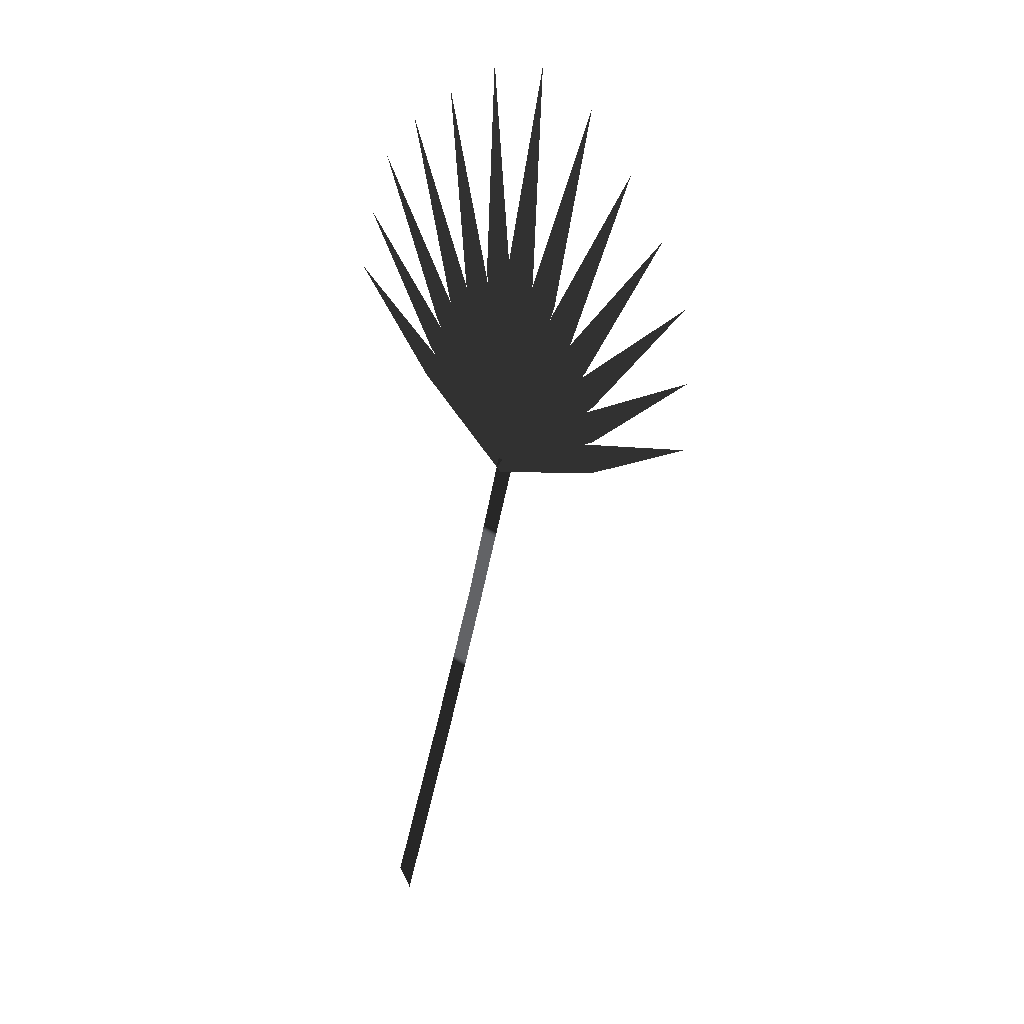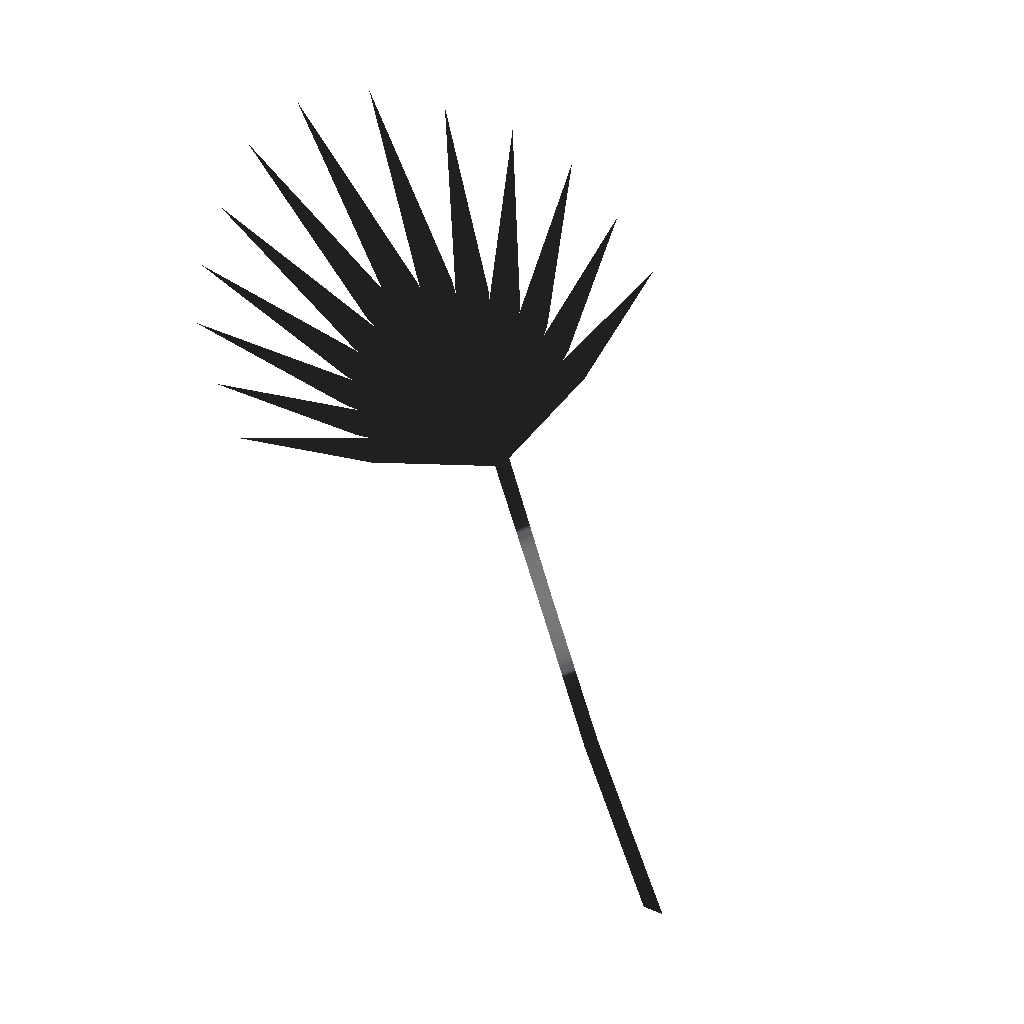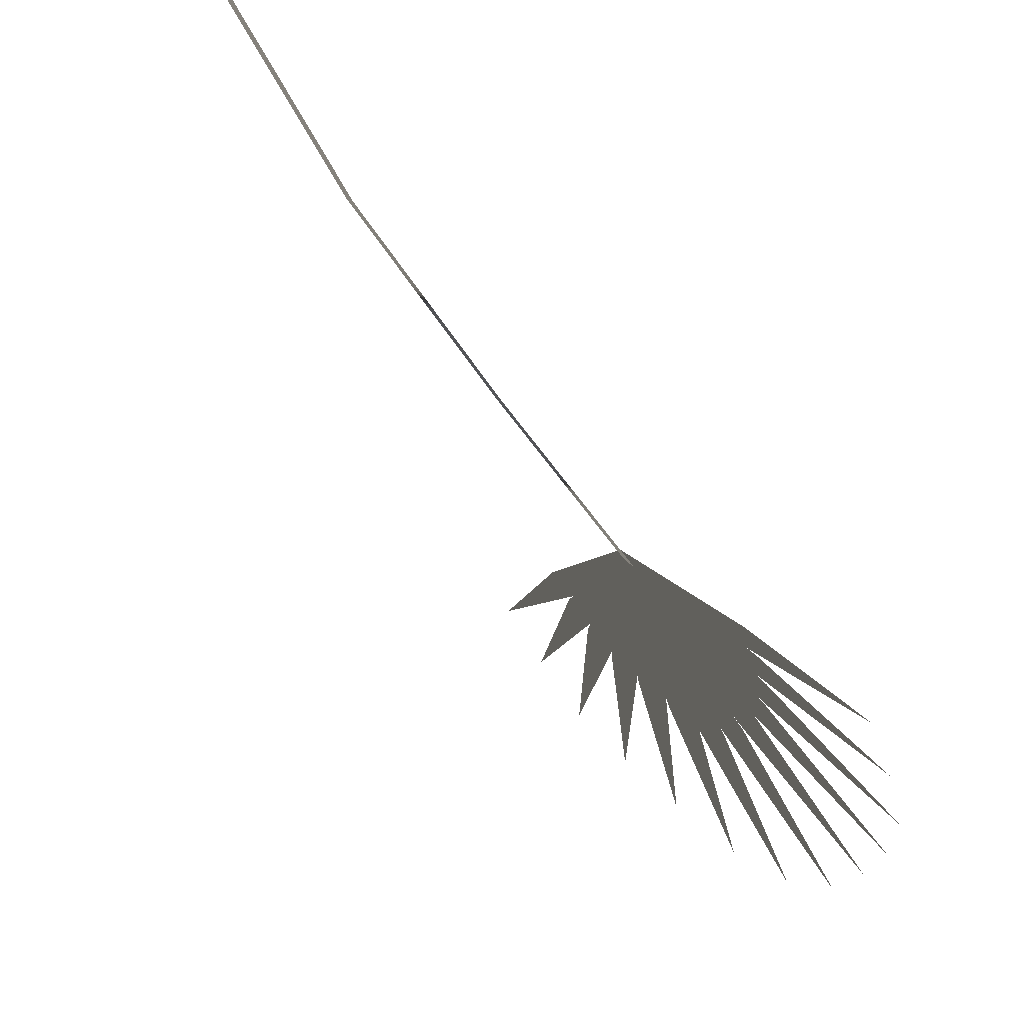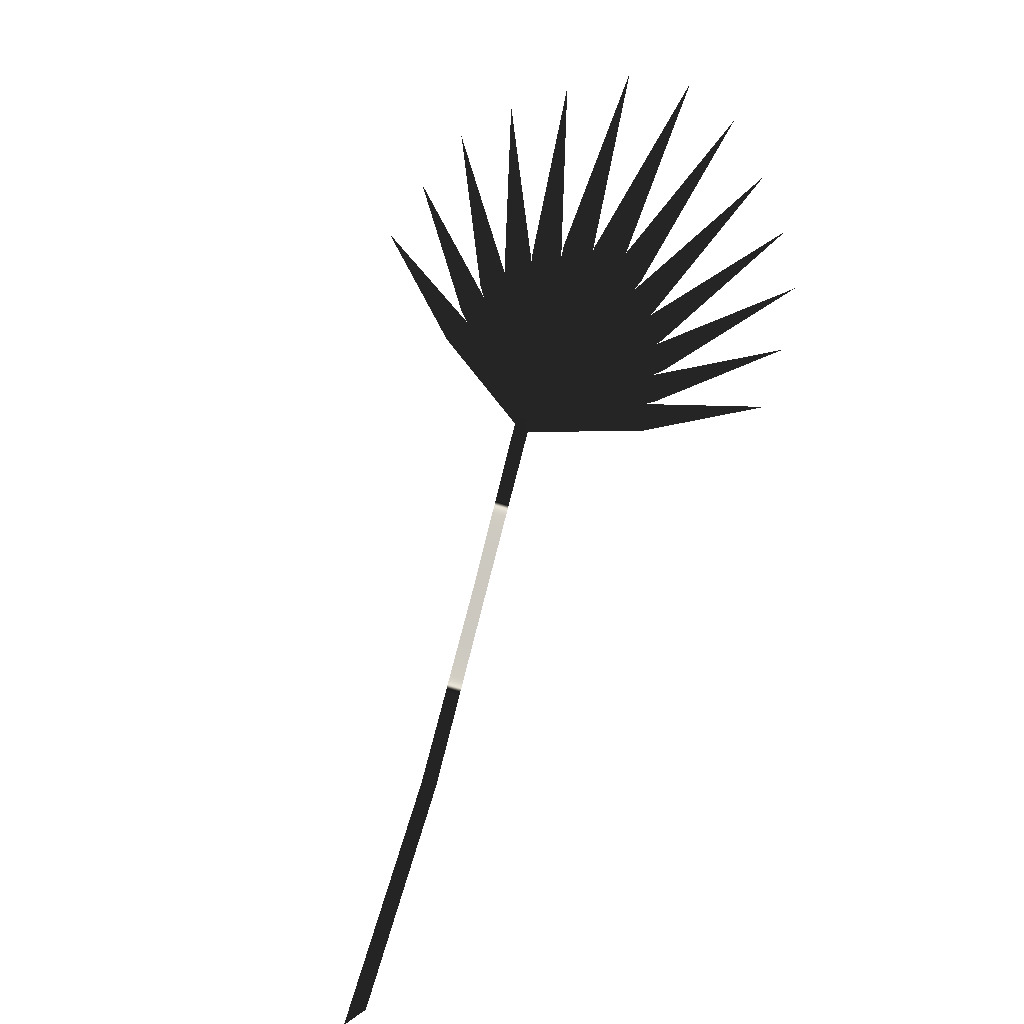
<metadata>
{"format":"obj","ext":"obj","renderer":"f3d","projection":"perspective","resolution":1024,"background":"white","views":[{"elev":70.4,"azim":85.7,"up":"+Y"},{"elev":61.4,"azim":33.3,"up":"+Y"},{"elev":-45.1,"azim":61.3,"up":"+Z"},{"elev":-33.6,"azim":-146.6,"up":"+Y"}]}
</metadata>
<code>
g Fanpalm_02_geo
v -0.2338 0.4344 -0.1154
v -0.2381 0.4296 -0.1097
v -0.3549 0.5383 -0.1104
v -0.3425 0.5523 -0.1267
v -0.4588 0.6562 -0.1246
v -0.2363 0.4352 -0.1145
v -0.2349 0.4285 -0.1109
v -0.3368 0.4482 -0.06353
v -0.3407 0.4677 -0.07372
v -0.4395 0.4837 -0.02565
v -0.2357 0.4352 -0.1147
v -0.2356 0.4285 -0.1105
v -0.3503 0.4712 -0.07025
v -0.3507 0.4905 -0.08238
v -0.4627 0.5289 -0.0409
v -0.2368 0.4353 -0.1142
v -0.2343 0.4285 -0.1113
v -0.3218 0.4271 -0.05884
v -0.329 0.4466 -0.06708
v -0.4133 0.4419 -0.01437
v -0.2351 0.4351 -0.115
v -0.2364 0.4287 -0.1102
v -0.3555 0.4931 -0.08123
v -0.352 0.5116 -0.0951
v -0.4691 0.5714 -0.06437
v -0.2345 0.4349 -0.1153
v -0.2373 0.4289 -0.1098
v -0.3565 0.5148 -0.09445
v -0.3485 0.5321 -0.1102
v -0.4665 0.613 -0.09247
v -0.2414 0.4298 -0.108
v -0.3075 0.5667 -0.1566
v -0.2347 0.4316 -0.113
v -0.3269 0.5617 -0.142
v -0.3946 0.6947 -0.187
v -0.2417 0.4305 -0.1082
v -0.282 0.5596 -0.167
v -0.2344 0.4307 -0.1126
v -0.3032 0.5593 -0.1543
v -0.3461 0.6854 -0.2097
v -0.2412 0.4326 -0.1098
v -0.2017 0.4992 -0.1757
v -0.235 0.4281 -0.1106
v -0.2197 0.5122 -0.1734
v -0.1841 0.5795 -0.2375
v -0.2412 0.429 -0.1076
v -0.3292 0.5648 -0.1425
v -0.2351 0.4327 -0.1135
v -0.3469 0.5544 -0.1254
v -0.4359 0.6854 -0.1568
v -0.2417 0.4312 -0.1087
v -0.2594 0.5508 -0.1747
v -0.2344 0.4299 -0.1121
v -0.2803 0.5547 -0.1649
v -0.3011 0.6723 -0.2278
v -0.2416 0.4317 -0.1091
v -0.238 0.5386 -0.1795
v -0.2345 0.4292 -0.1116
v -0.2584 0.5459 -0.1722
v -0.2583 0.6516 -0.2398
v -0.2414 0.4321 -0.1094
v -0.2186 0.5192 -0.1785
v -0.2347 0.4286 -0.1111
v -0.2379 0.5294 -0.1737
v -0.2188 0.6162 -0.2404
v -0.008645 0.007089 0.000882
v -0.09974 0.1632 -0.05544
v 0.007837 -0.004911 -0.006124
v -0.107 0.1619 -0.04531
v -0.1719 0.3044 -0.08993
v -0.1786 0.3033 -0.08078
v -0.2357 0.4383 -0.1204
v -0.243 0.4371 -0.1103
g Fanpalm_02_geo_0
f 3 2 1
f 4 3 1
f 5 3 4
f 8 7 6
f 9 8 6
f 10 8 9
f 13 12 11
f 14 13 11
f 15 13 14
f 18 17 16
f 19 18 16
f 20 18 19
f 23 22 21
f 24 23 21
f 25 23 24
f 28 27 26
f 29 28 26
f 30 28 29
f 33 32 31
f 32 34 31
f 34 32 35
f 38 37 36
f 37 39 36
f 39 37 40
f 43 42 41
f 42 44 41
f 44 42 45
f 48 47 46
f 47 49 46
f 49 47 50
f 53 52 51
f 52 54 51
f 54 52 55
f 58 57 56
f 57 59 56
f 59 57 60
f 63 62 61
f 62 64 61
f 64 62 65
f 68 67 66
f 67 69 66
f 69 67 70
f 71 69 70
f 71 70 72
f 73 71 72

</code>
